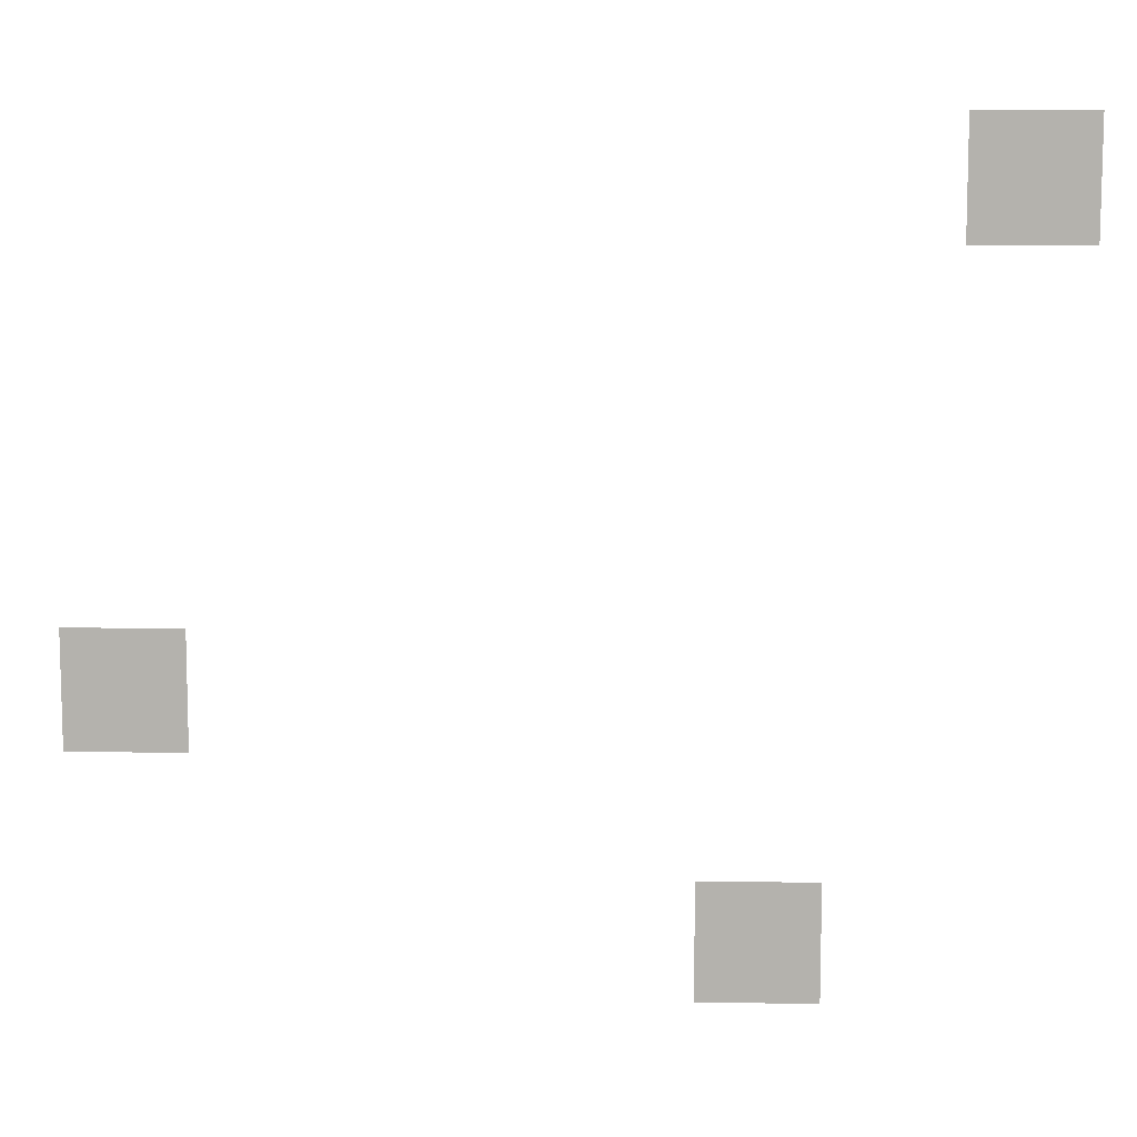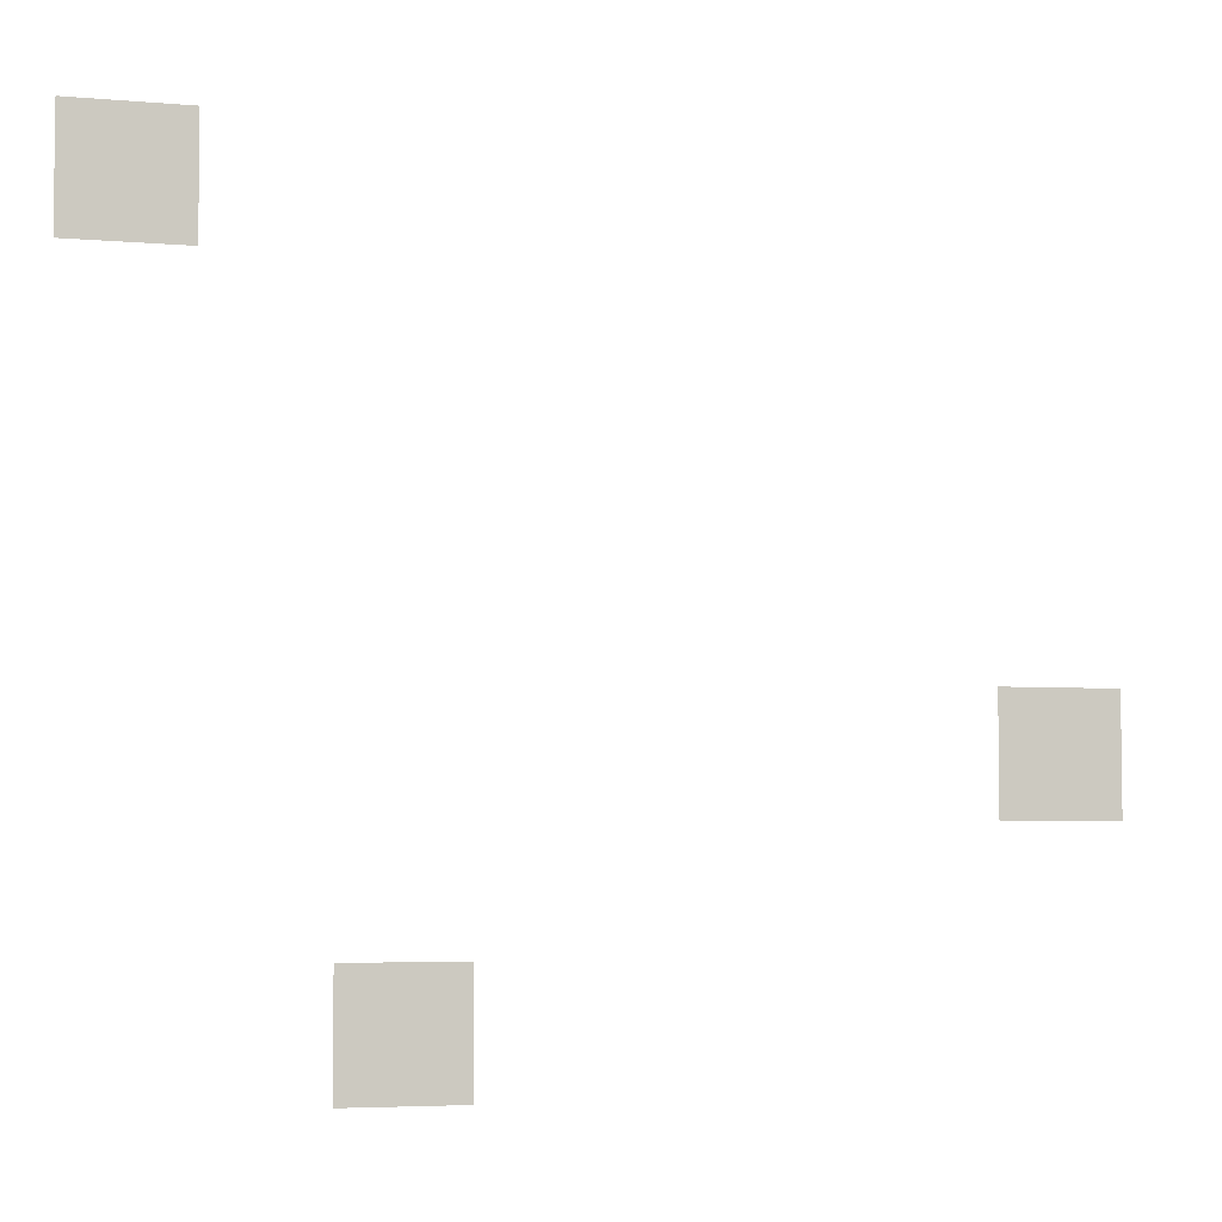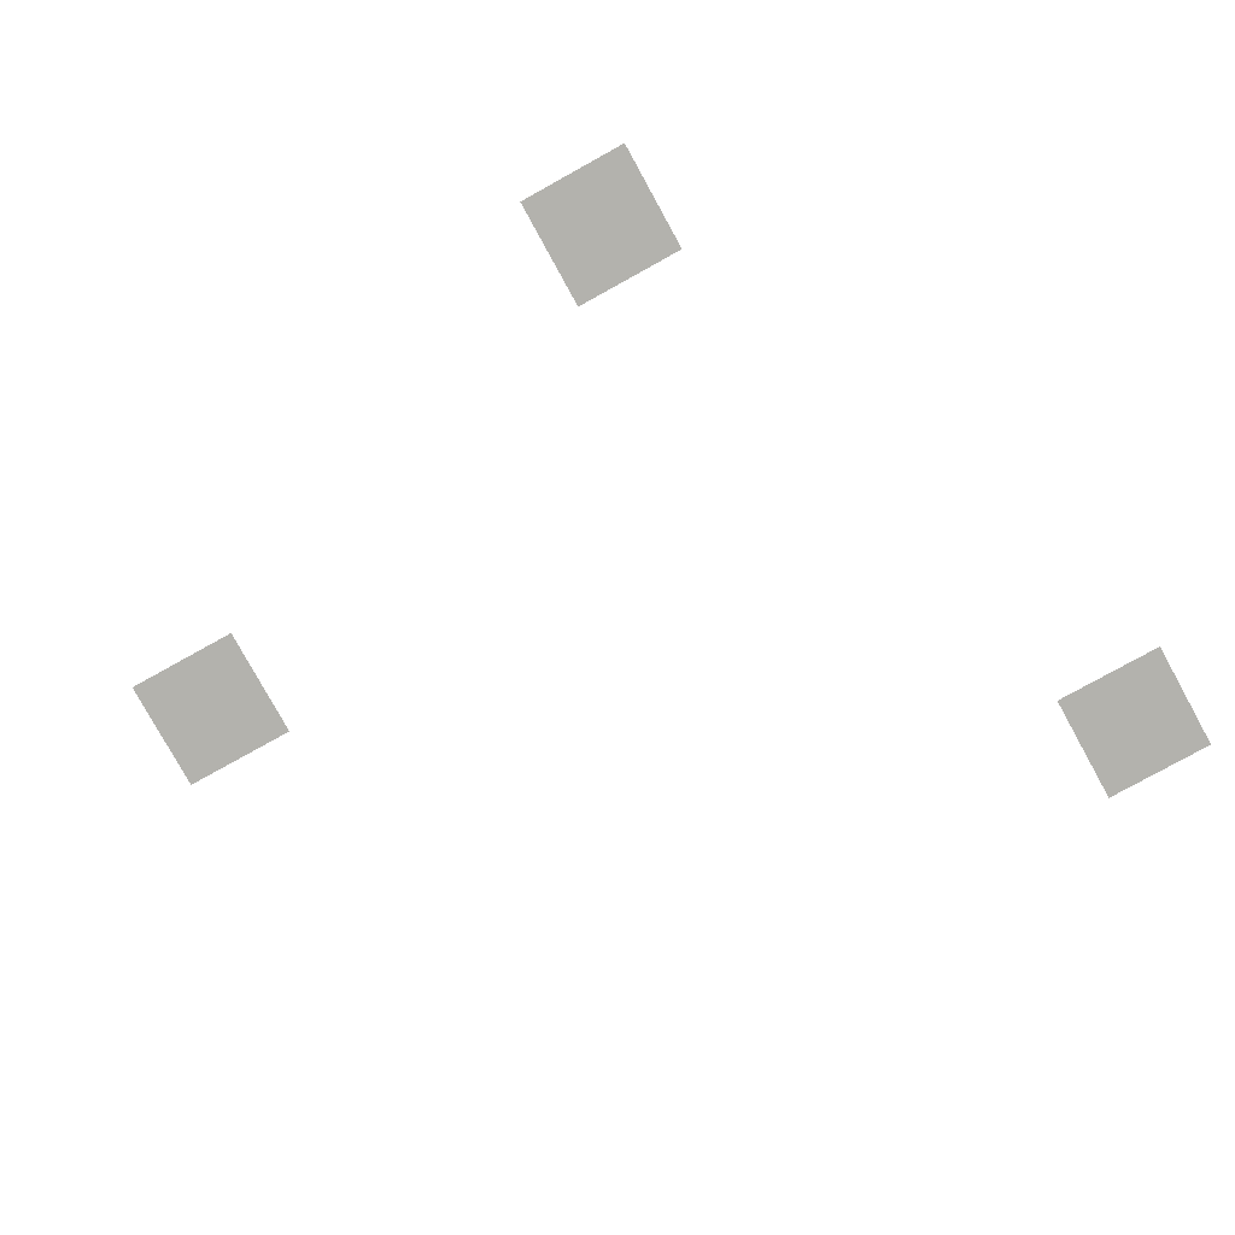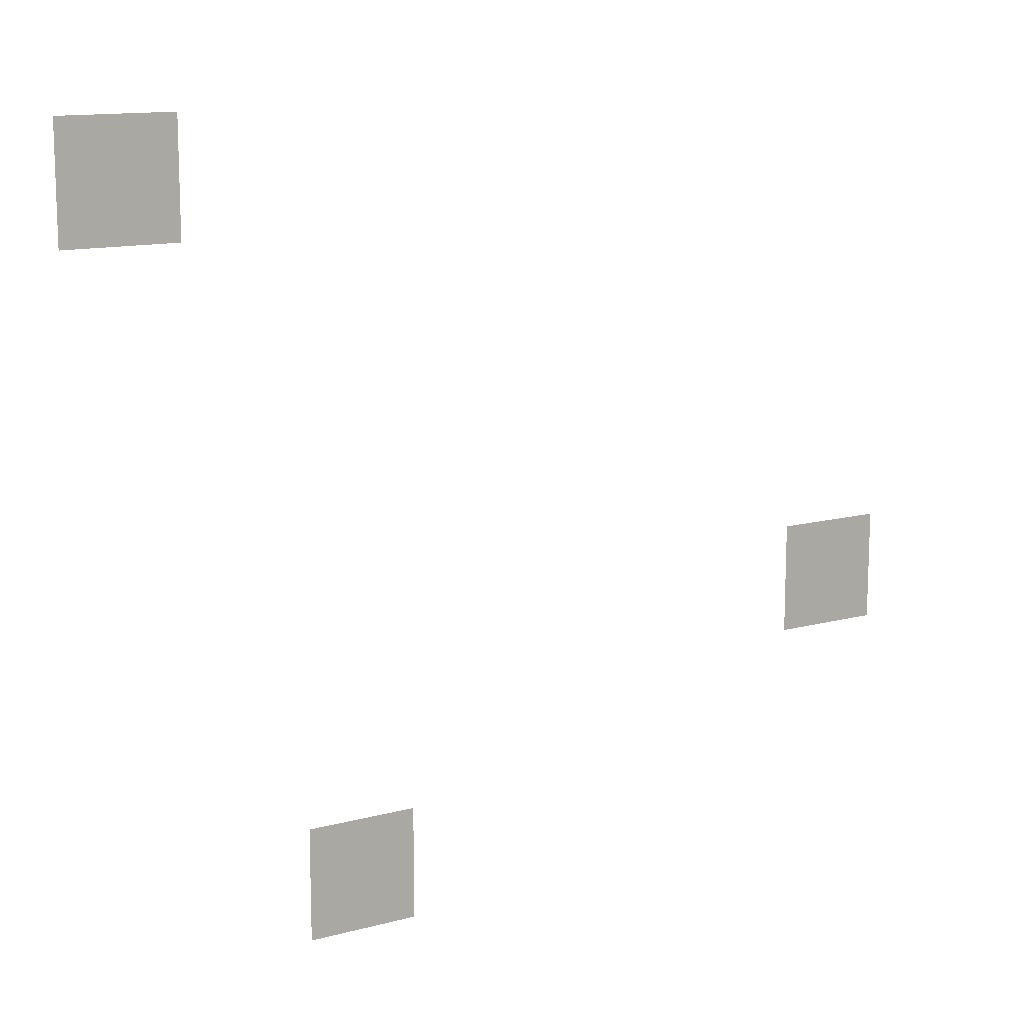
<metadata>
{"format":"obj","ext":"obj","renderer":"f3d","projection":"perspective","resolution":1024,"background":"white","views":[{"elev":10.0,"azim":2.4,"up":"+Y"},{"elev":-4.8,"azim":164.6,"up":"+Y"},{"elev":-79.4,"azim":28.9,"up":"+Z"},{"elev":13.0,"azim":148.4,"up":"+Y"}]}
</metadata>
<code>
v -16 -32 0
v -32 -32 0
v -32 -16 0
v -16 -16 0
v -128 -96 0
v -144 -96 0
v -144 -80 0
v -128 -80 0
v -48 -128 0
v -64 -128 0
v -64 -112 0
v -48 -112 0
g 0_mesh_0003
f 1 2 3 4
f 5 6 7 8
f 9 10 11 12

</code>
